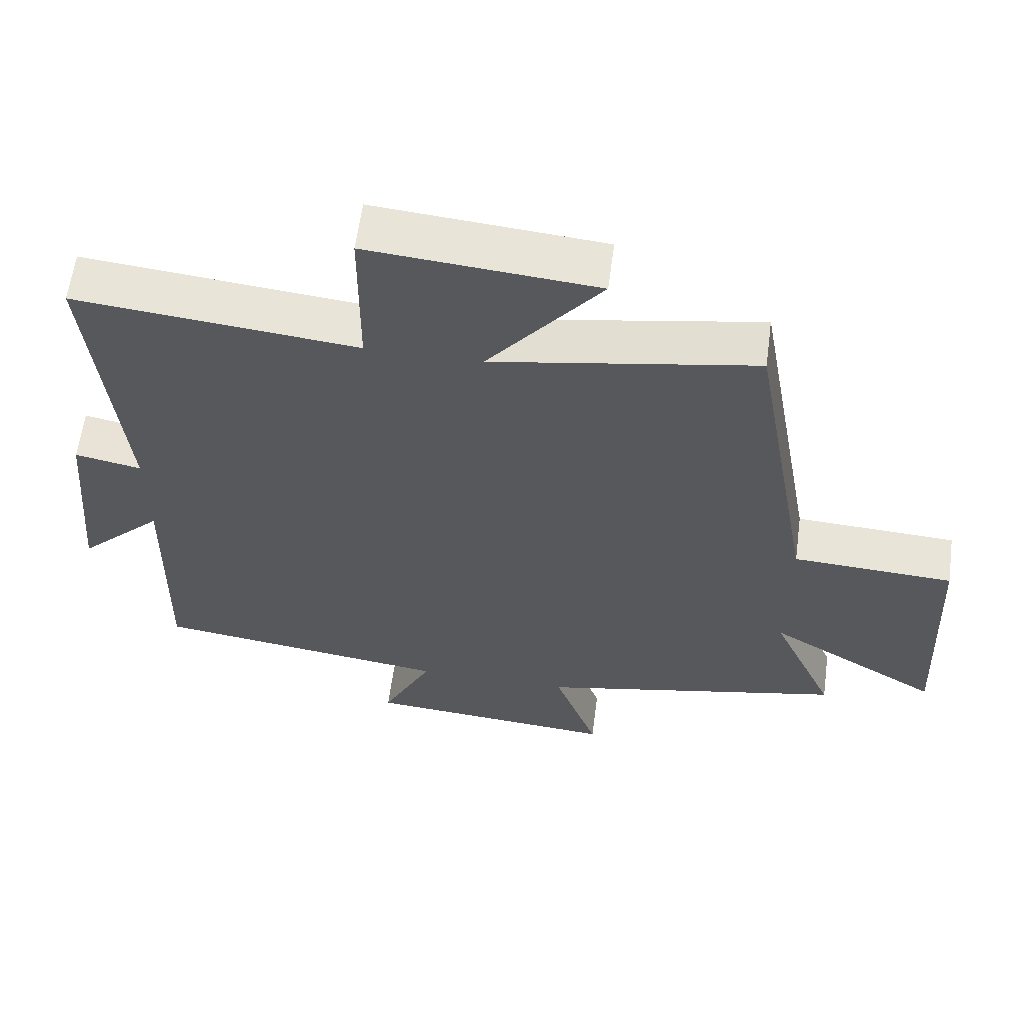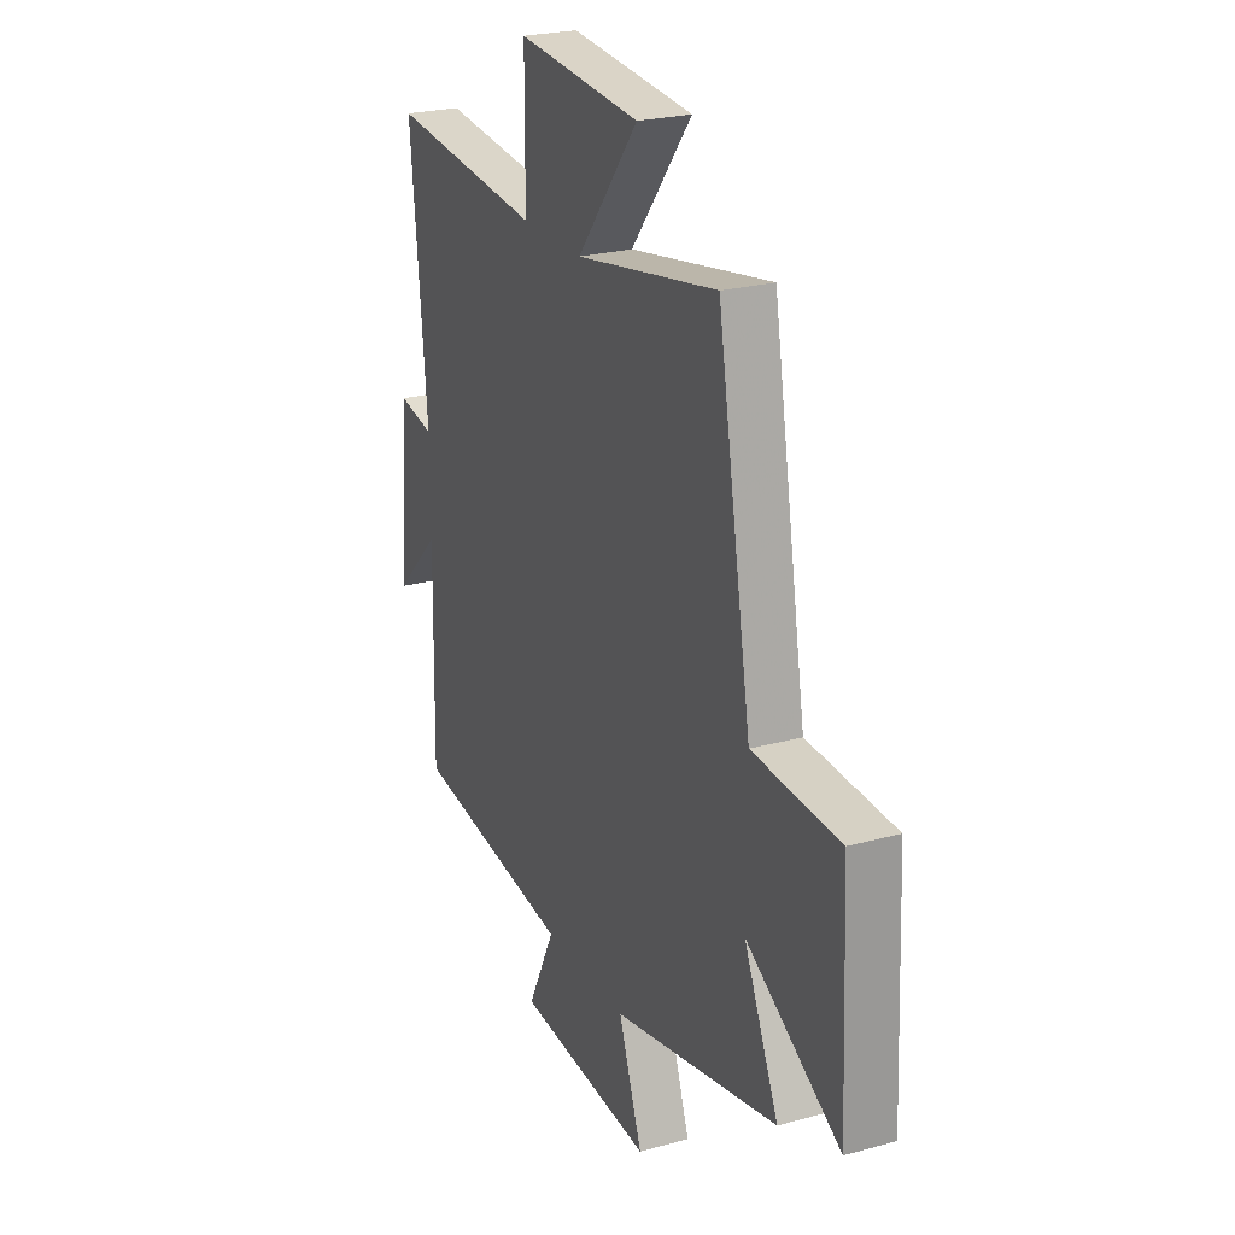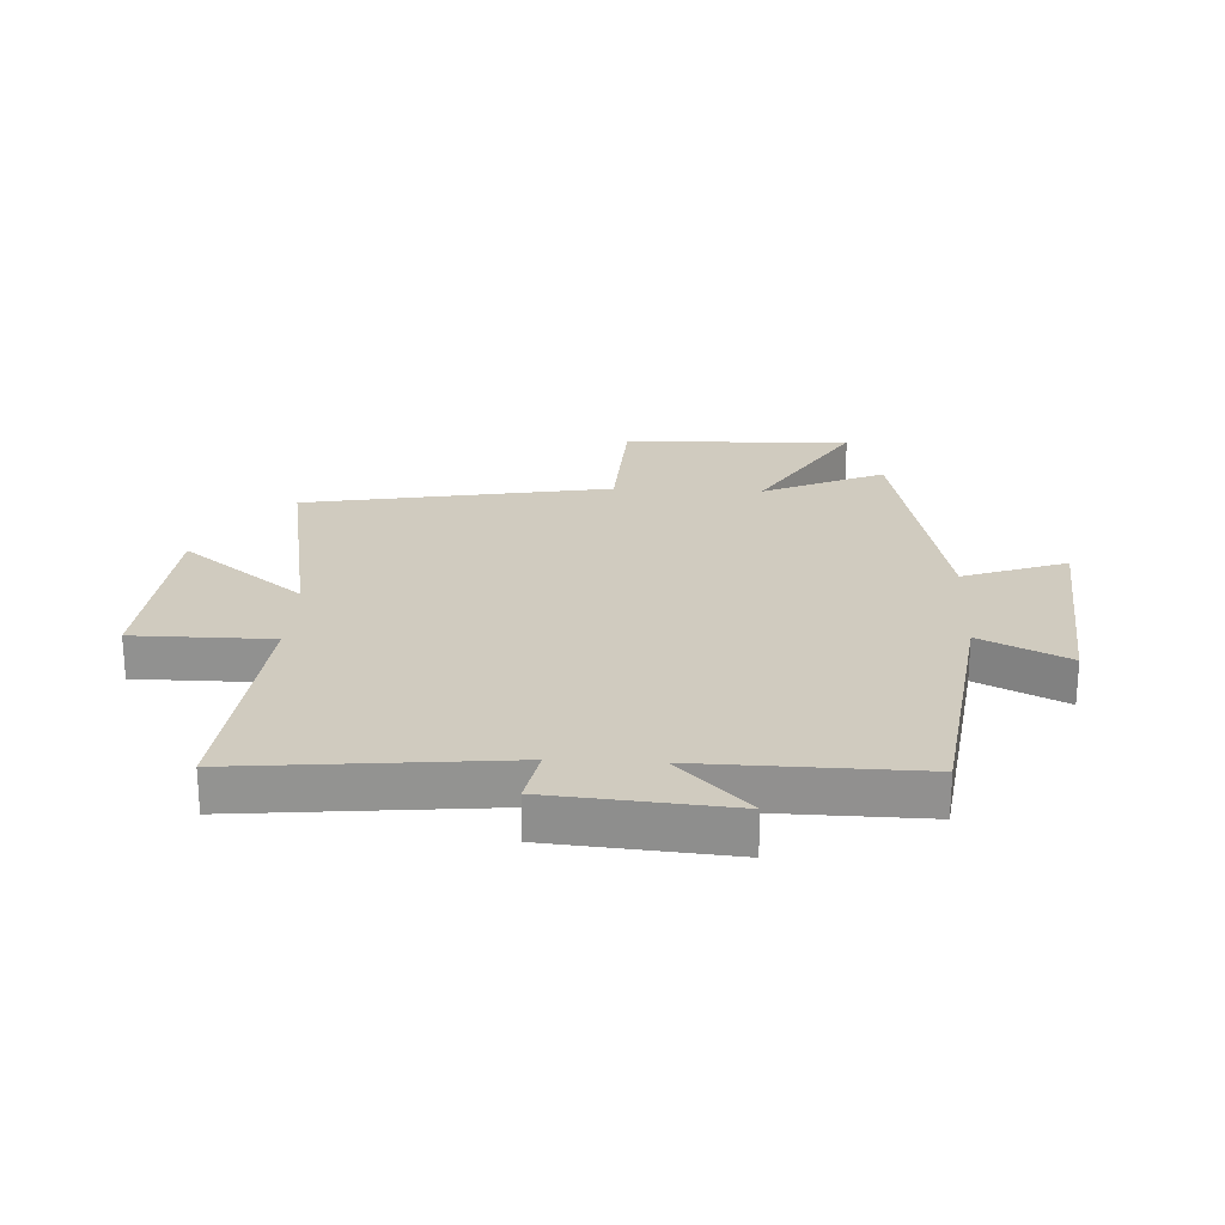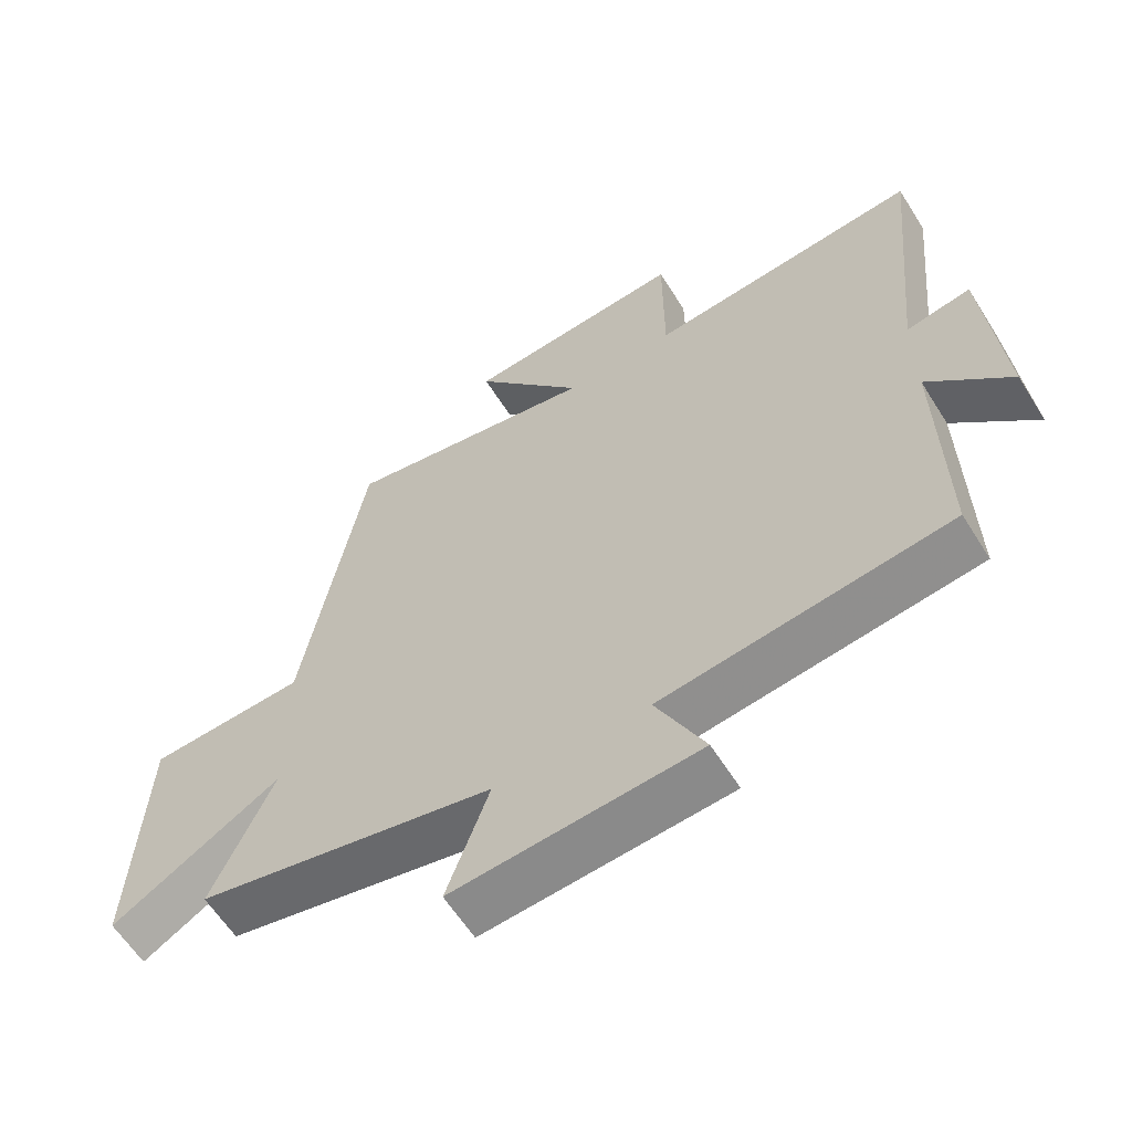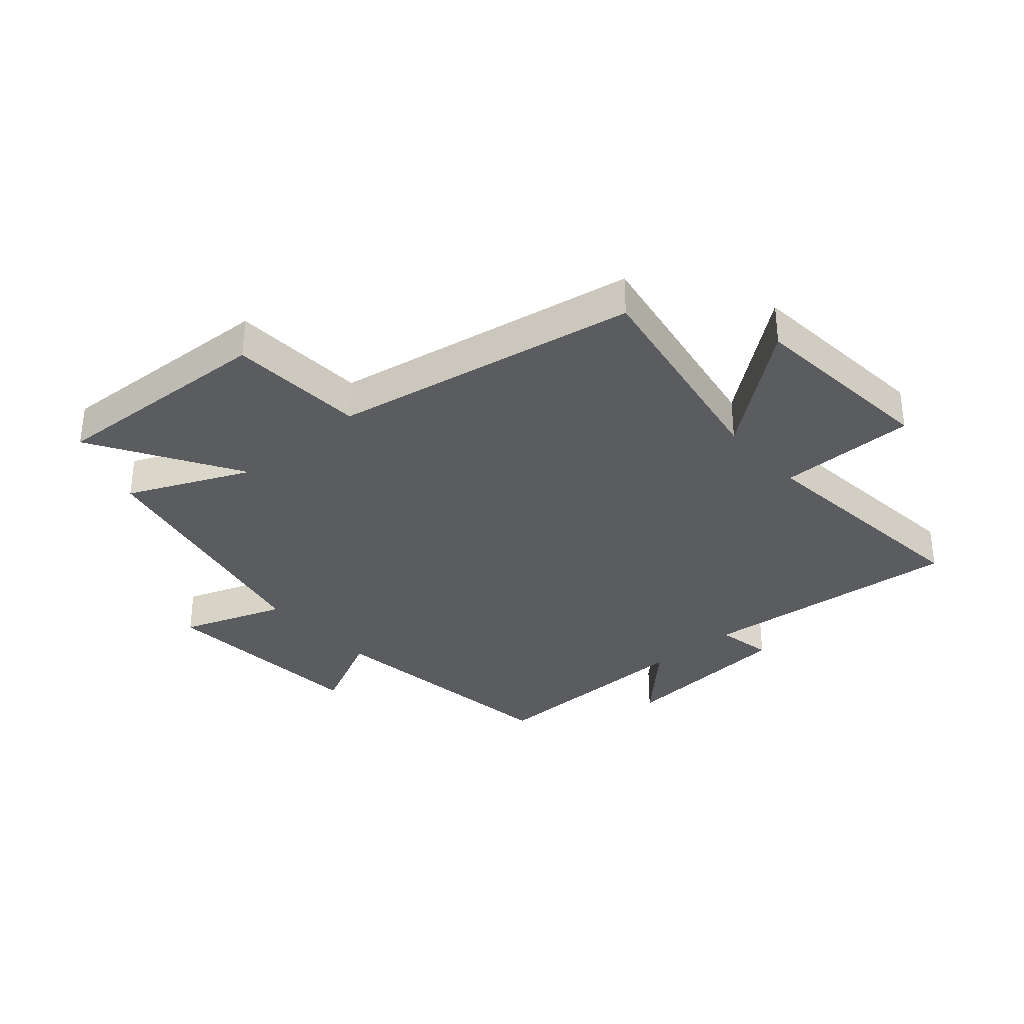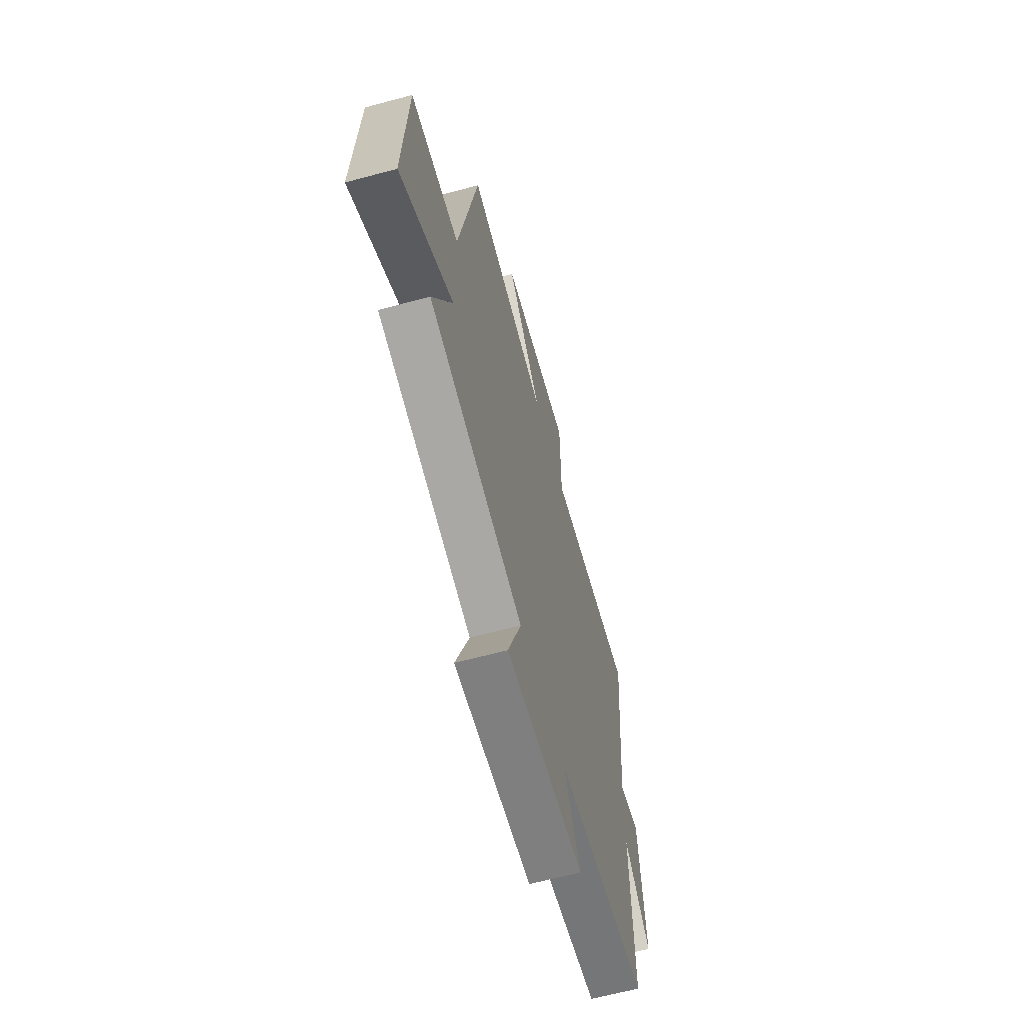
<metadata>
{"format":"obj","ext":"obj","renderer":"f3d","projection":"perspective","resolution":1024,"background":"white","views":[{"elev":60.7,"azim":-172.4,"up":"+Z"},{"elev":24.1,"azim":-114.6,"up":"+Z"},{"elev":23.7,"azim":92.9,"up":"+Y"},{"elev":-60.8,"azim":32.0,"up":"+Z"},{"elev":-33.7,"azim":-48.8,"up":"+Y"},{"elev":-64.0,"azim":-74.8,"up":"+Z"}]}
</metadata>
<code>
v -0.592 0.07 -0.405
v -0.5 0.07 -0.199
v -0.75 0.07 -0.349
v -0.732 0.07 0.037
v -0.5 0.07 0.049
v -0.409 0.07 0.568
v -0.03 0.07 0.5
v -0.193 0.07 0.706
v 0.135 0.07 0.734
v 0.136 0.07 0.5
v 0.543 0.07 0.541
v 0.5 0.07 0.093
v 0.596 0.07 0.112
v 0.622 0.07 -0.192
v 0.5 0.07 -0.071
v 0.507 0.07 -0.442
v 0.079 0.07 -0.5
v 0.152 0.07 -0.648
v -0.212 0.07 -0.676
v -0.149 0.07 -0.5
v -0.592 0 -0.405
v -0.5 0 -0.199
v -0.75 0 -0.349
v -0.732 0 0.037
v -0.5 0 0.049
v -0.409 0 0.568
v -0.03 0 0.5
v -0.193 0 0.706
v 0.135 0 0.734
v 0.136 0 0.5
v 0.543 0 0.541
v 0.5 0 0.093
v 0.596 0 0.112
v 0.622 0 -0.192
v 0.5 0 -0.071
v 0.507 0 -0.442
v 0.079 0 -0.5
v 0.152 0 -0.648
v -0.212 0 -0.676
v -0.149 0 -0.5
f 17 18 19 20
f 15 16 17 20
f 15 20 1 2
f 12 13 14 15
f 12 15 2
f 10 11 12 2
f 7 8 9 10
f 7 10 2 3
f 5 6 7
f 5 7 3
f 3 4 5
f 40 39 38 37
f 40 37 36 35
f 22 21 40 35
f 35 34 33 32
f 22 35 32
f 22 32 31 30
f 30 29 28 27
f 23 22 30 27
f 27 26 25
f 23 27 25
f 25 24 23
f 1 21 22 2
f 2 22 23 3
f 3 23 24 4
f 4 24 25 5
f 5 25 26 6
f 6 26 27 7
f 7 27 28 8
f 8 28 29 9
f 9 29 30 10
f 10 30 31 11
f 11 31 32 12
f 12 32 33 13
f 13 33 34 14
f 14 34 35 15
f 15 35 36 16
f 16 36 37 17
f 17 37 38 18
f 18 38 39 19
f 19 39 40 20
f 20 40 21 1

</code>
